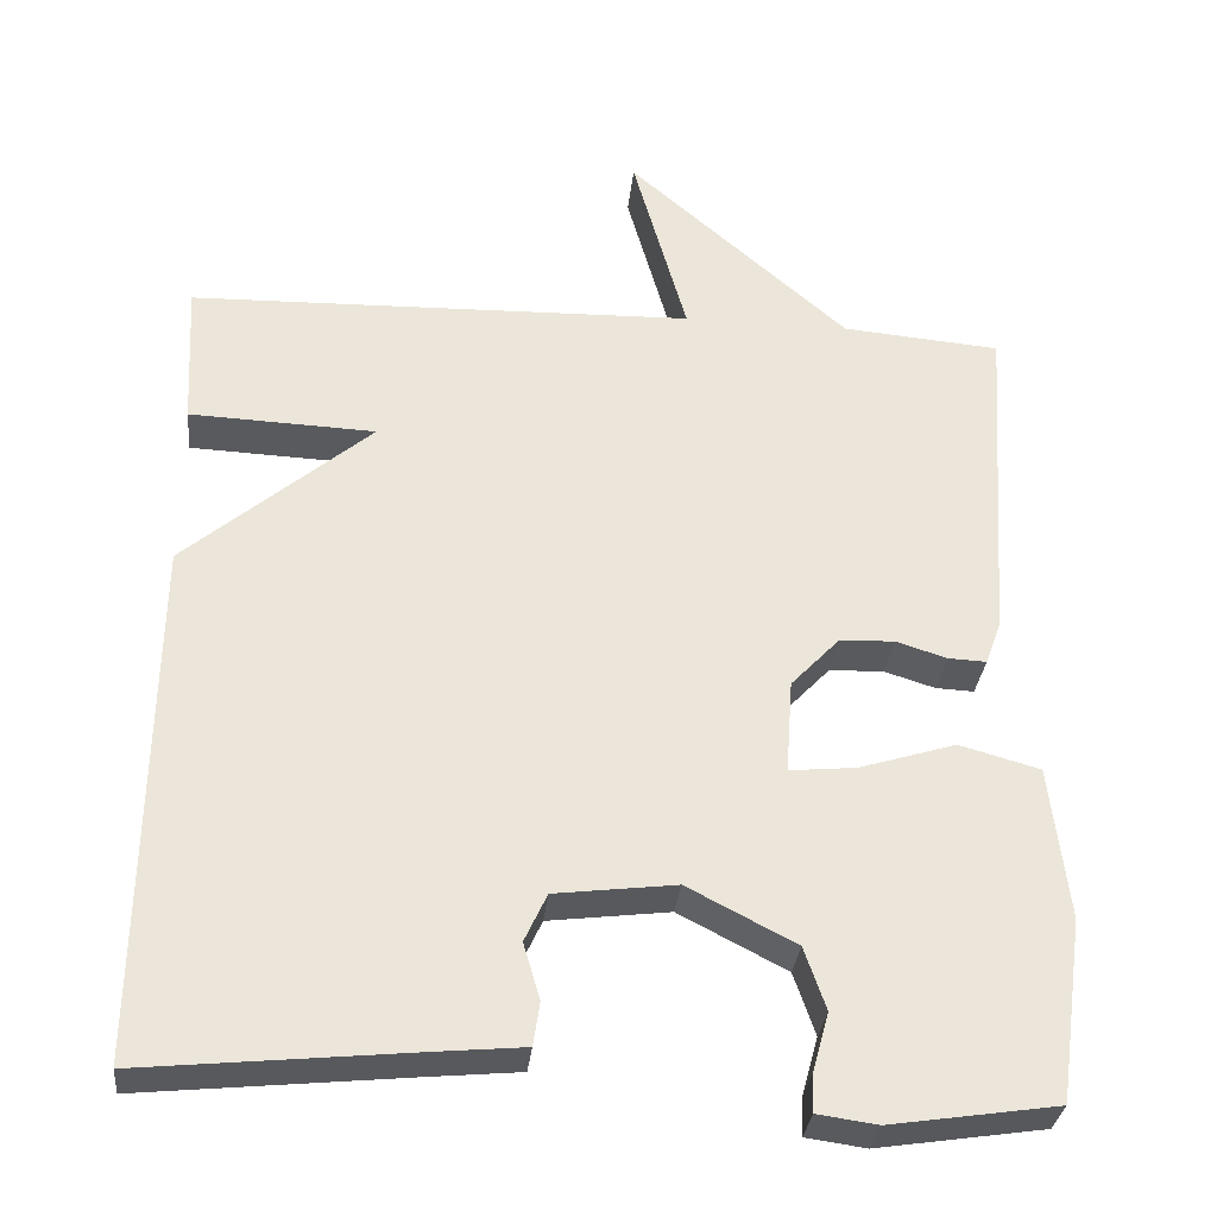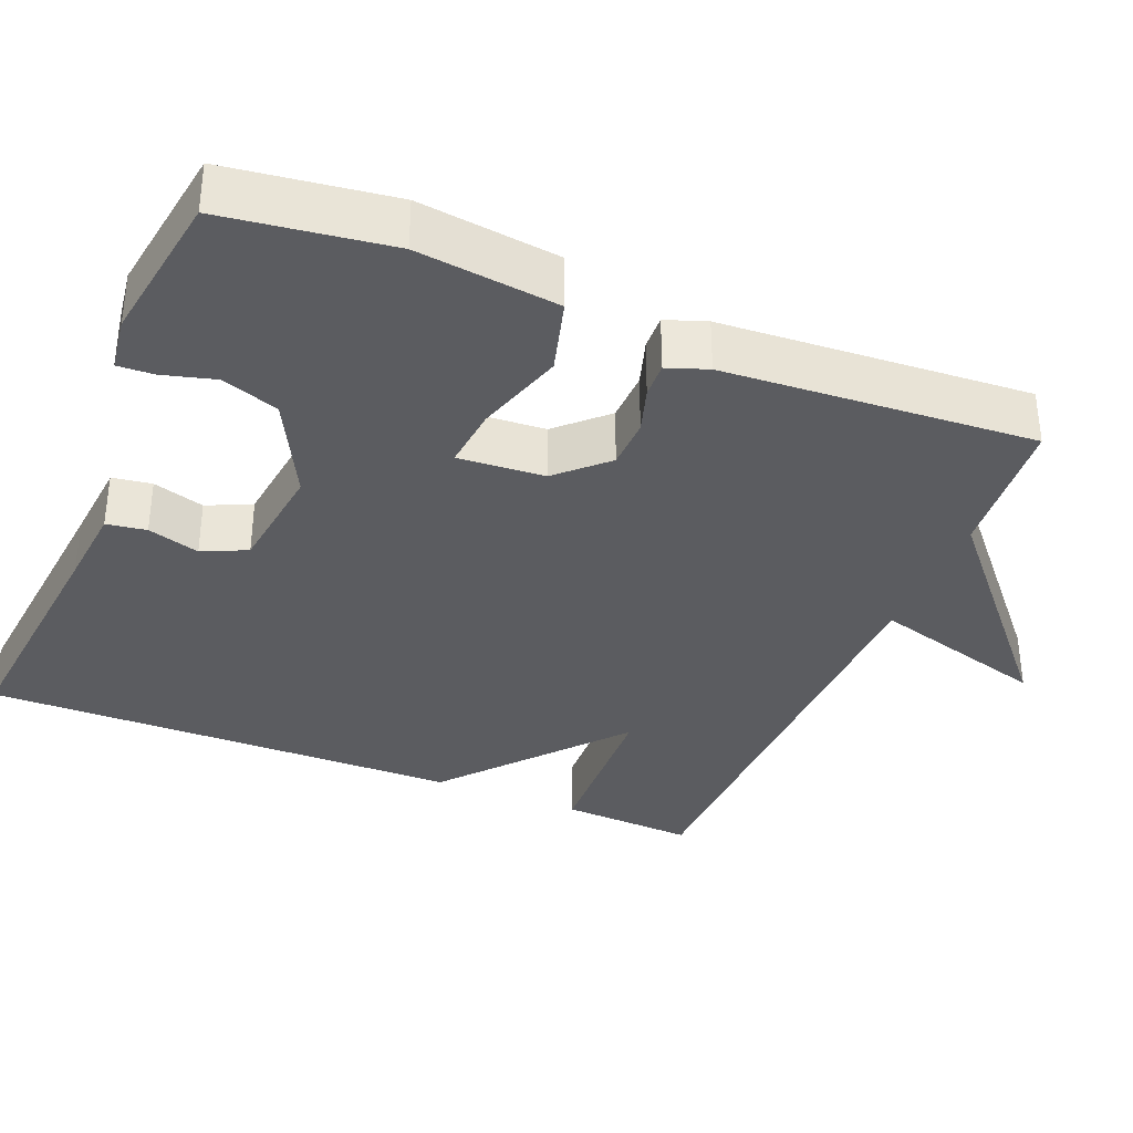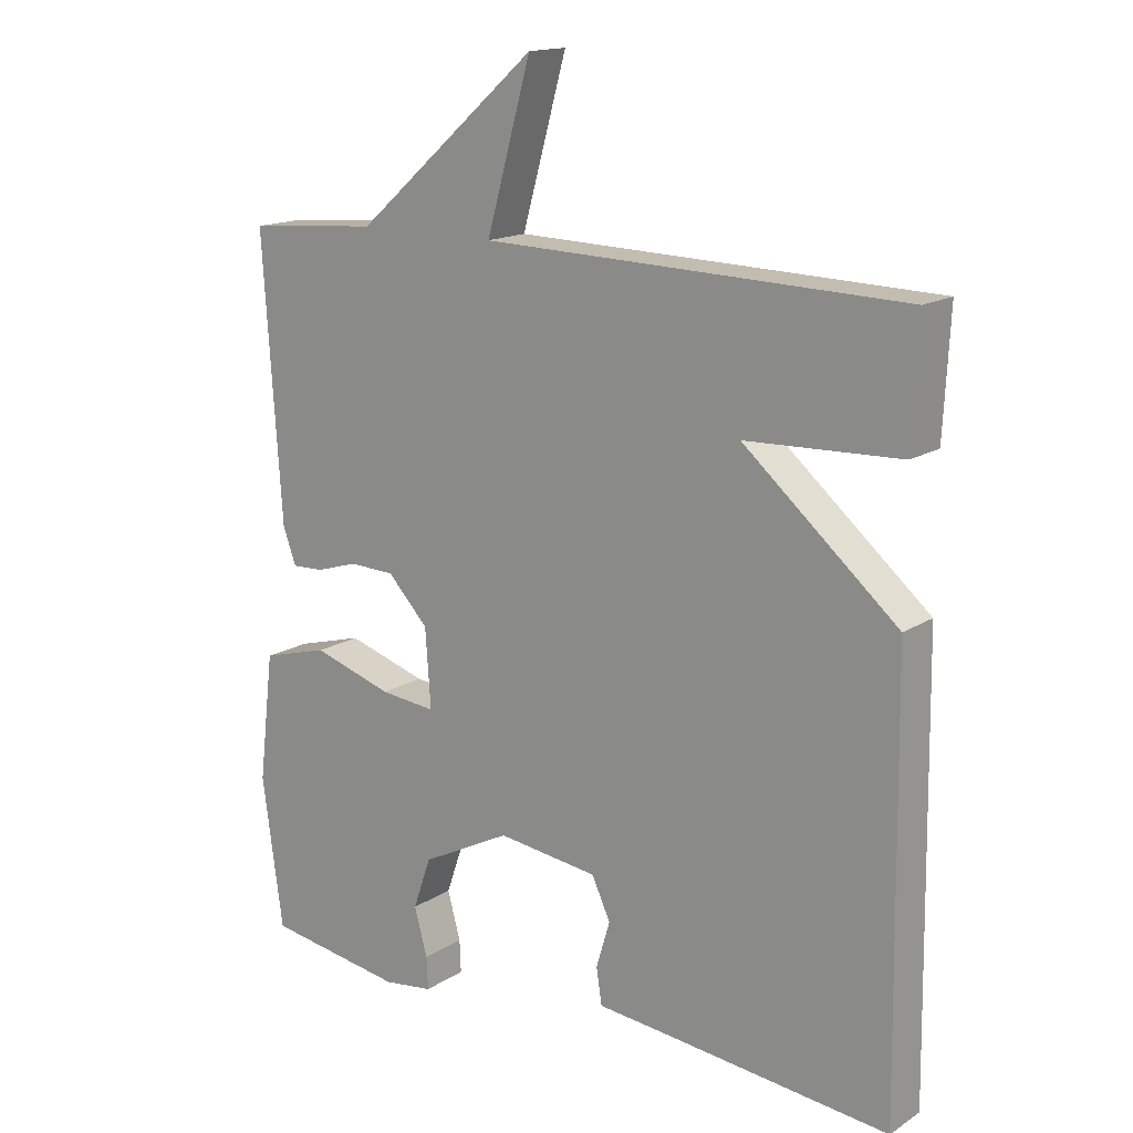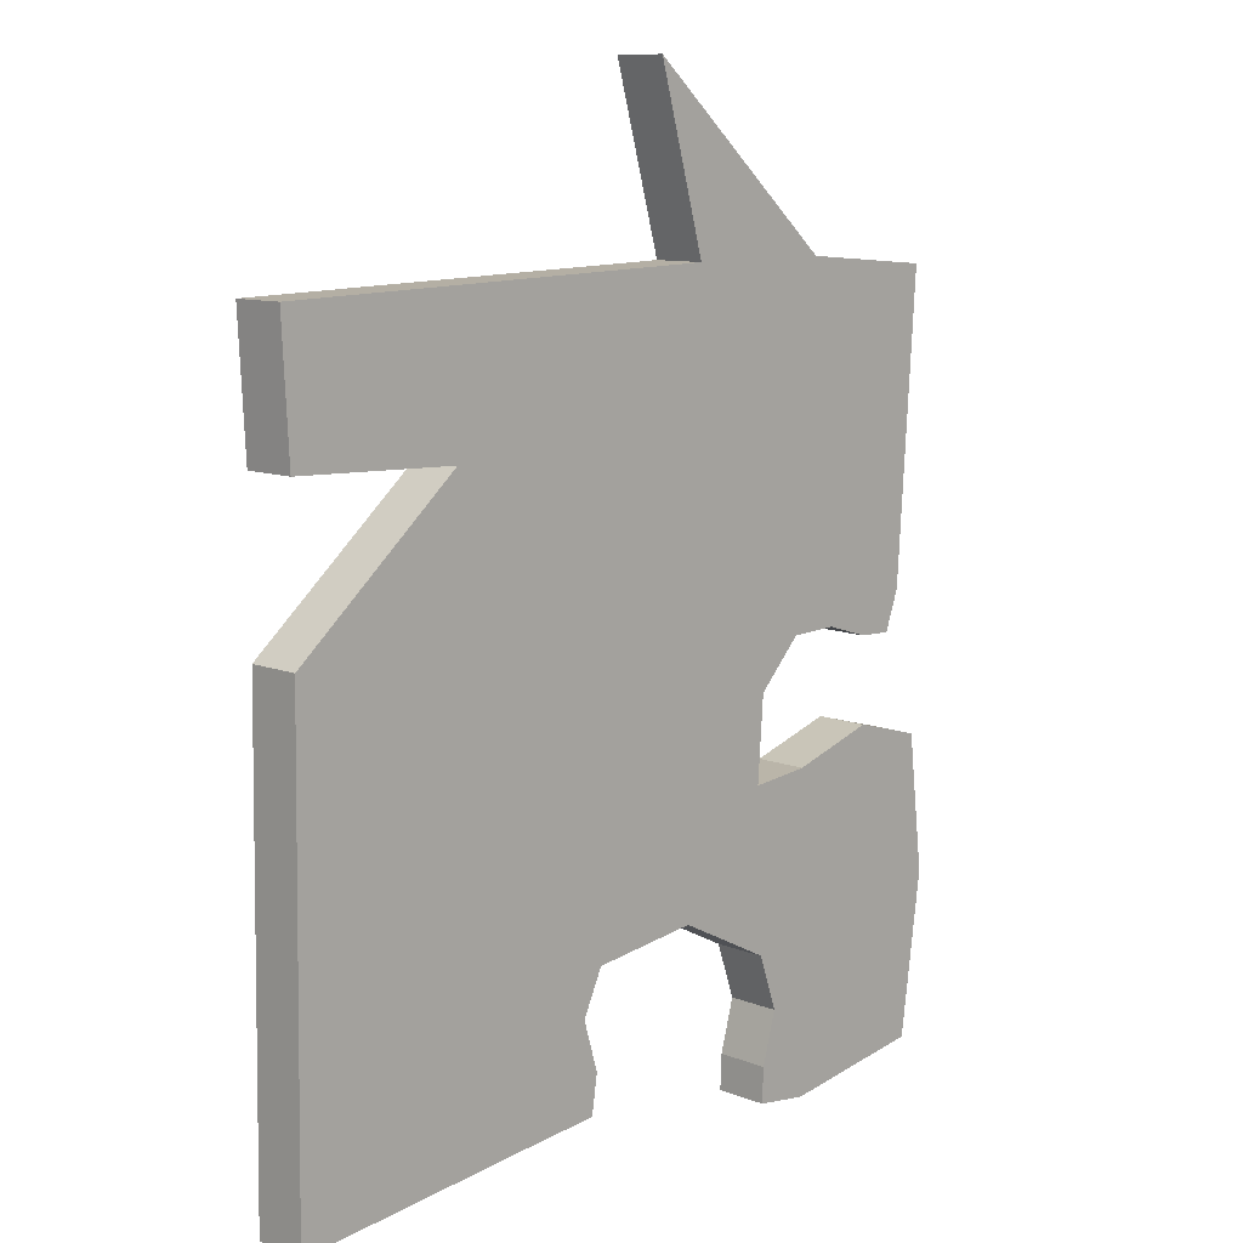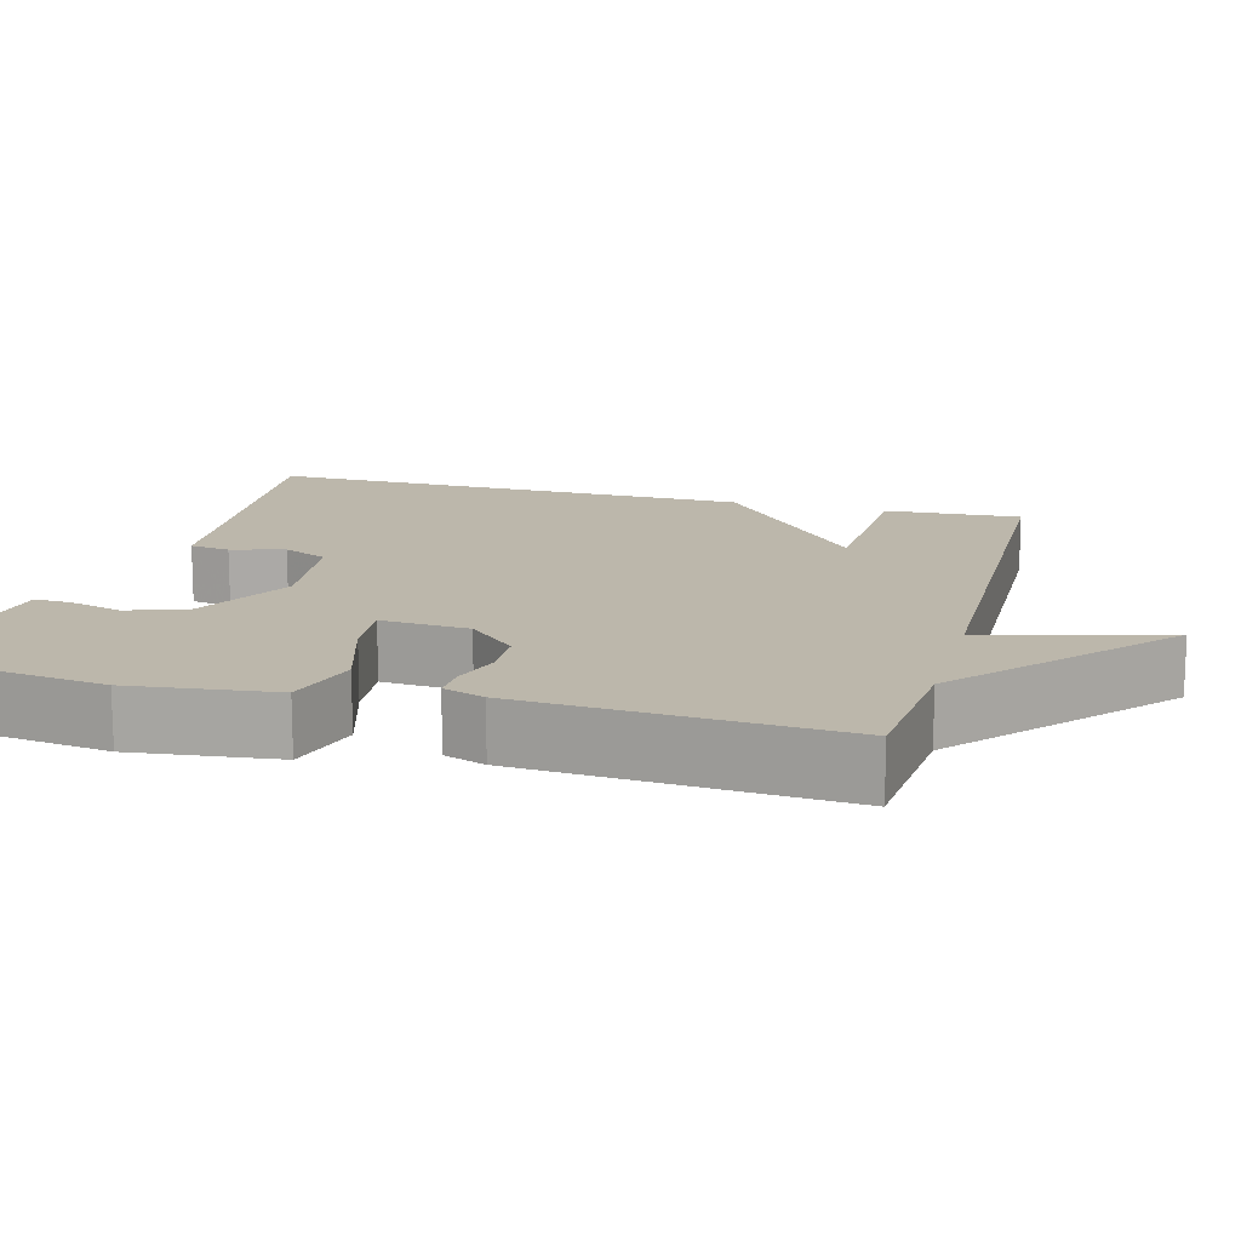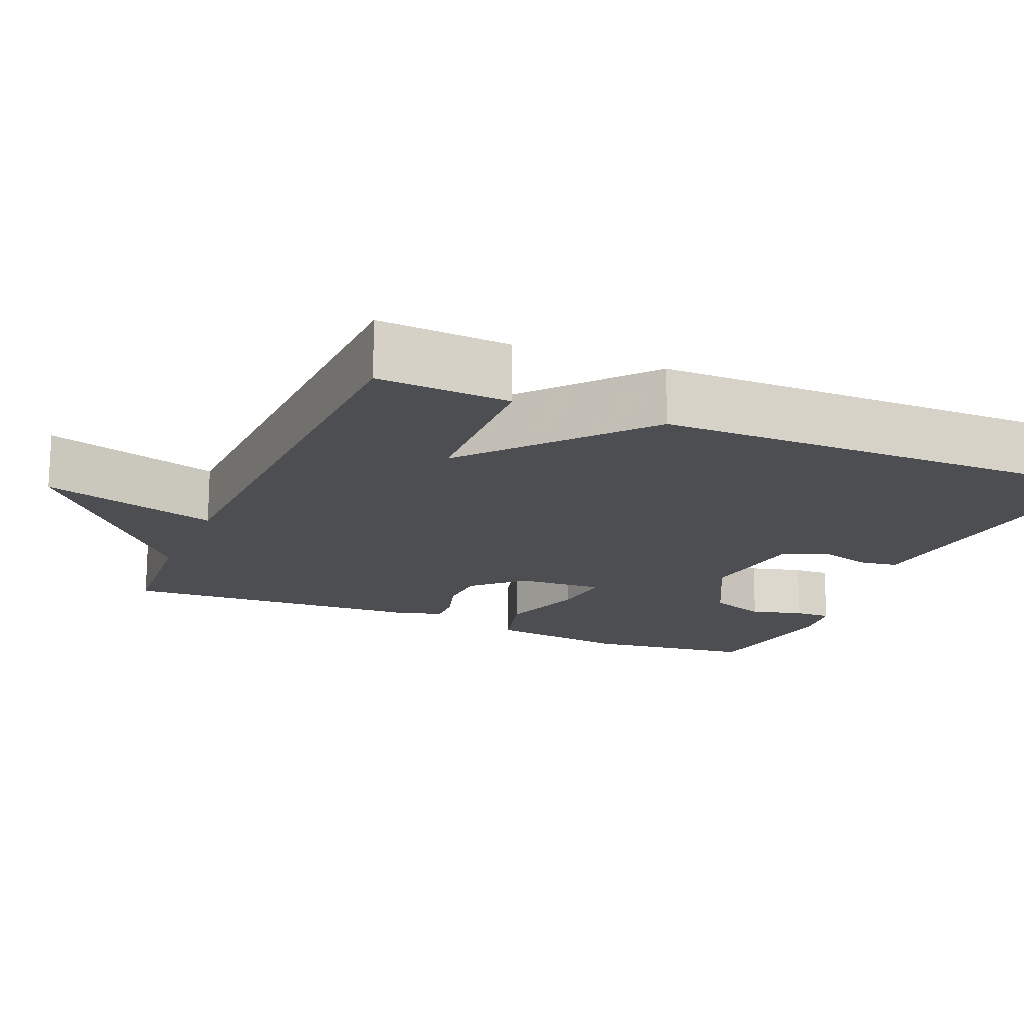
<metadata>
{"format":"obj","ext":"obj","renderer":"f3d","projection":"perspective","resolution":1024,"background":"white","views":[{"elev":-31.5,"azim":174.1,"up":"+Z"},{"elev":-35.2,"azim":-112.4,"up":"+Y"},{"elev":15.7,"azim":37.7,"up":"+Z"},{"elev":10.4,"azim":134.5,"up":"+Z"},{"elev":14.5,"azim":-74.8,"up":"+Y"},{"elev":-17.0,"azim":66.7,"up":"+Y"}]}
</metadata>
<code>
v 0.5 0.07 0.5
v 0.491 0.07 0.326
v 0.267 0.07 0.317
v 0.491 0.07 0.126
v 0.5 0.07 -0.5
v 0.177 0.07 -0.468
v 0.069 0.07 -0.458
v 0.061 0.07 -0.406
v 0.081 0.07 -0.338
v 0.054 0.07 -0.28
v -0.092 0.07 -0.262
v -0.222 0.07 -0.329
v -0.248 0.07 -0.404
v -0.229 0.07 -0.473
v -0.227 0.07 -0.52
v -0.299 0.07 -0.53
v -0.5 0.07 -0.5
v -0.53 0.07 -0.282
v -0.508 0.07 -0.097
v -0.411 0.07 -0.07
v -0.295 0.07 -0.106
v -0.214 0.07 -0.114
v -0.222 0.07 -0.001
v -0.281 0.07 0.061
v -0.347 0.07 0.063
v -0.408 0.07 0.044
v -0.454 0.07 0.042
v -0.473 0.07 0.095
v -0.5 0.07 0.5
v -0.309 0.07 0.516
v -0.044 0.07 0.747
v -0.109 0.07 0.516
v 0.5 0 0.5
v 0.491 0 0.326
v 0.267 0 0.317
v 0.491 0 0.126
v 0.5 0 -0.5
v 0.177 0 -0.468
v 0.069 0 -0.458
v 0.061 0 -0.406
v 0.081 0 -0.338
v 0.054 0 -0.28
v -0.092 0 -0.262
v -0.222 0 -0.329
v -0.248 0 -0.404
v -0.229 0 -0.473
v -0.227 0 -0.52
v -0.299 0 -0.53
v -0.5 0 -0.5
v -0.53 0 -0.282
v -0.508 0 -0.097
v -0.411 0 -0.07
v -0.295 0 -0.106
v -0.214 0 -0.114
v -0.222 0 -0.001
v -0.281 0 0.061
v -0.347 0 0.063
v -0.408 0 0.044
v -0.454 0 0.042
v -0.473 0 0.095
v -0.5 0 0.5
v -0.309 0 0.516
v -0.044 0 0.747
v -0.109 0 0.516
f 30 31 32
f 30 32 1
f 29 30 1
f 28 29 1
f 27 28 1
f 26 27 1
f 25 26 1
f 24 25 1
f 23 24 1
f 19 20 21
f 18 19 21
f 17 18 21
f 16 17 21
f 16 21 22
f 13 14 15 16
f 12 13 16 22
f 11 12 22
f 10 11 22 23
f 6 7 8 9
f 6 9 10
f 5 6 10
f 4 5 10
f 3 4 10
f 1 2 3
f 23 1 3
f 3 10 23
f 64 63 62
f 33 64 62
f 33 62 61
f 33 61 60
f 33 60 59
f 33 59 58
f 33 58 57
f 33 57 56
f 33 56 55
f 53 52 51
f 53 51 50
f 53 50 49
f 53 49 48
f 54 53 48
f 48 47 46 45
f 54 48 45 44
f 54 44 43
f 55 54 43 42
f 41 40 39 38
f 42 41 38
f 42 38 37
f 42 37 36
f 42 36 35
f 35 34 33
f 35 33 55
f 55 42 35
f 1 33 34 2
f 2 34 35 3
f 3 35 36 4
f 4 36 37 5
f 5 37 38 6
f 6 38 39 7
f 7 39 40 8
f 8 40 41 9
f 9 41 42 10
f 10 42 43 11
f 11 43 44 12
f 12 44 45 13
f 13 45 46 14
f 14 46 47 15
f 15 47 48 16
f 16 48 49 17
f 17 49 50 18
f 18 50 51 19
f 19 51 52 20
f 20 52 53 21
f 21 53 54 22
f 22 54 55 23
f 23 55 56 24
f 24 56 57 25
f 25 57 58 26
f 26 58 59 27
f 27 59 60 28
f 28 60 61 29
f 29 61 62 30
f 30 62 63 31
f 31 63 64 32
f 32 64 33 1

</code>
